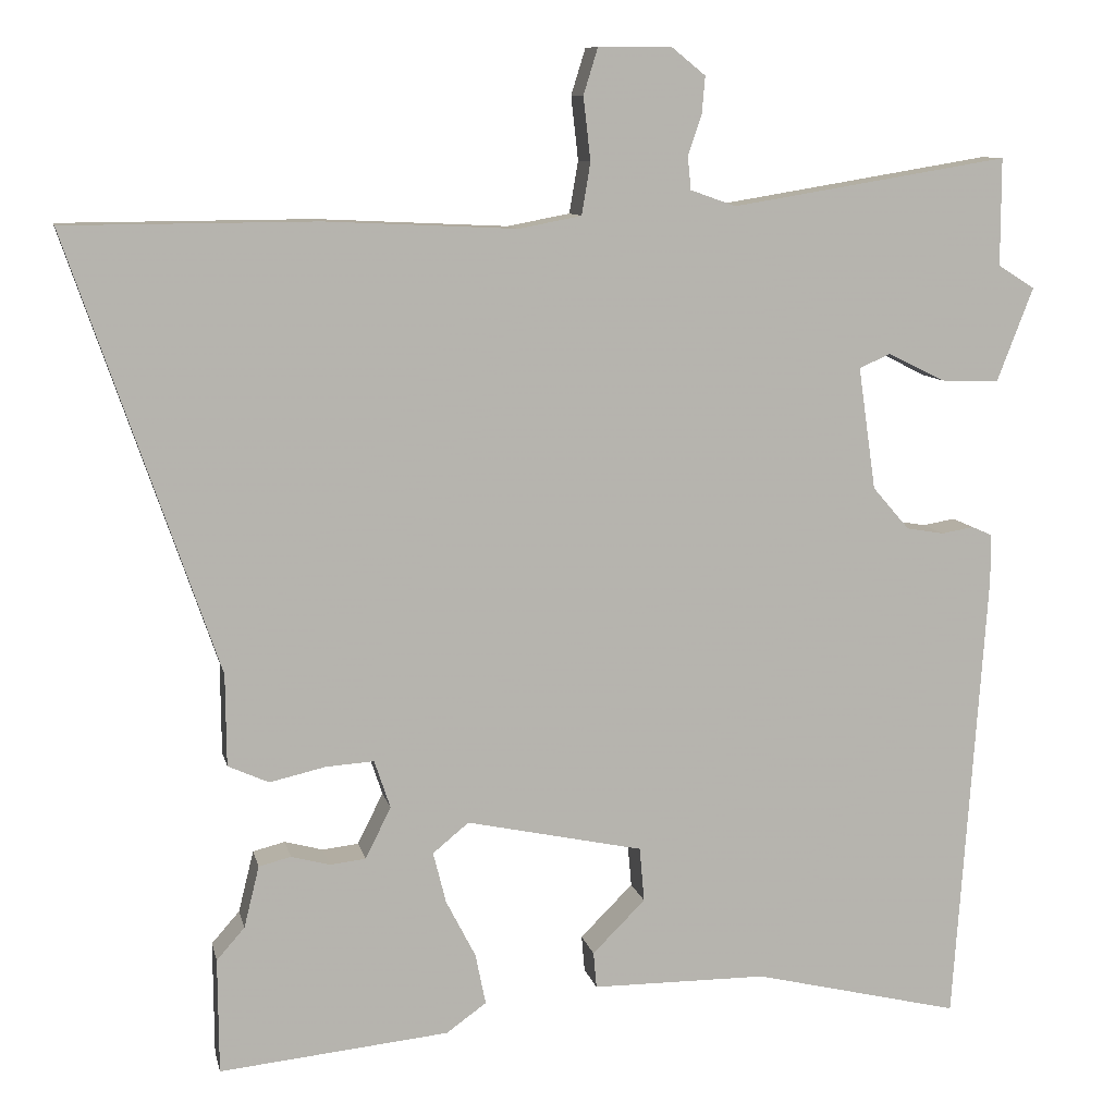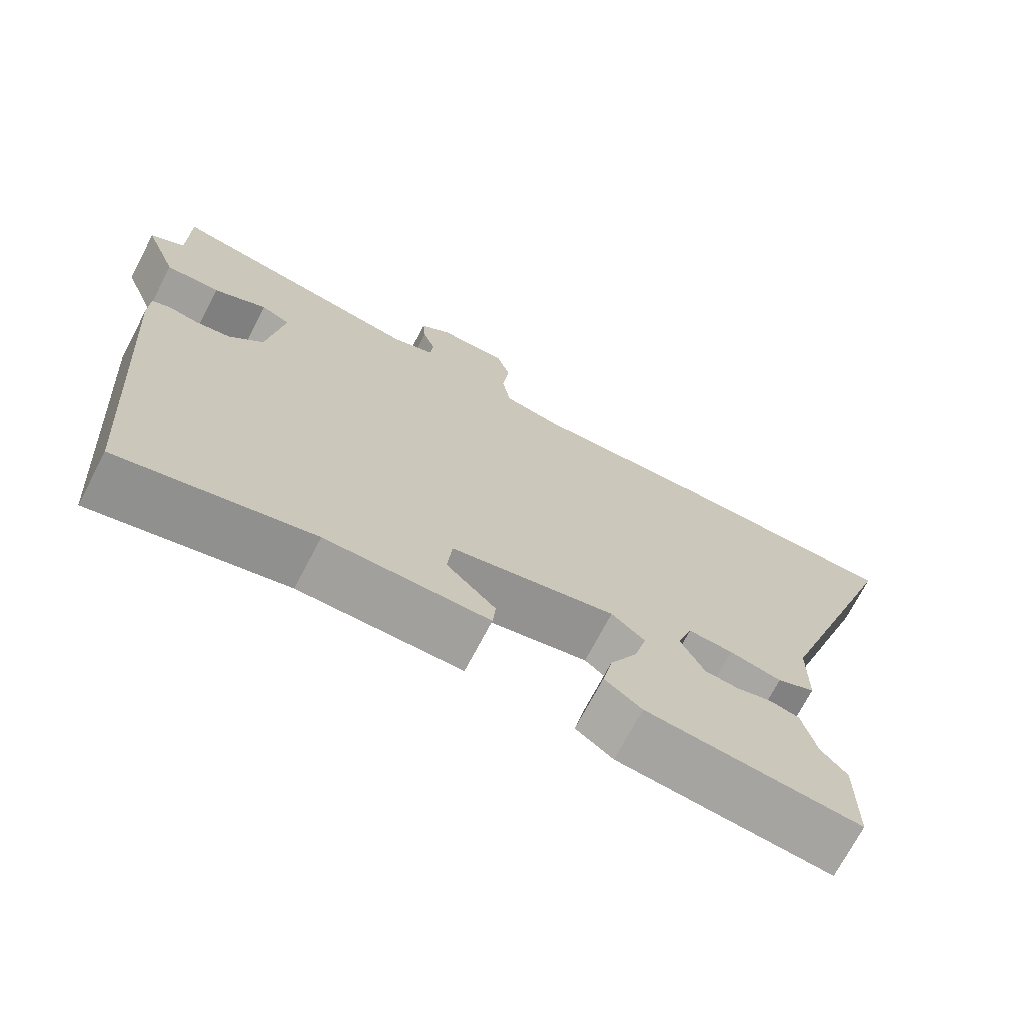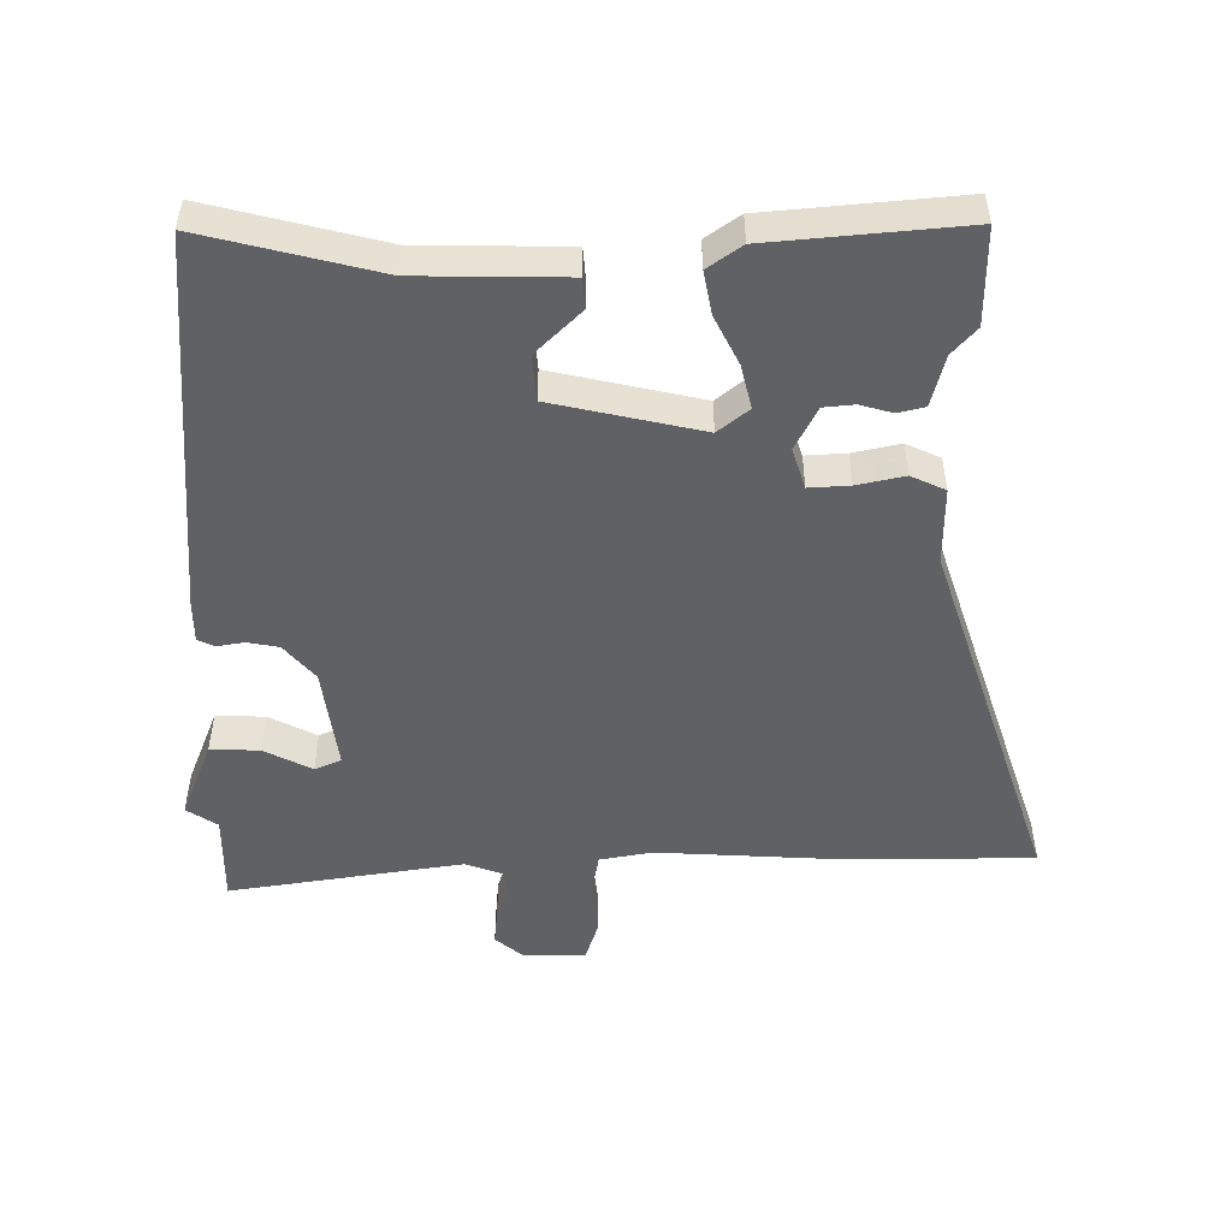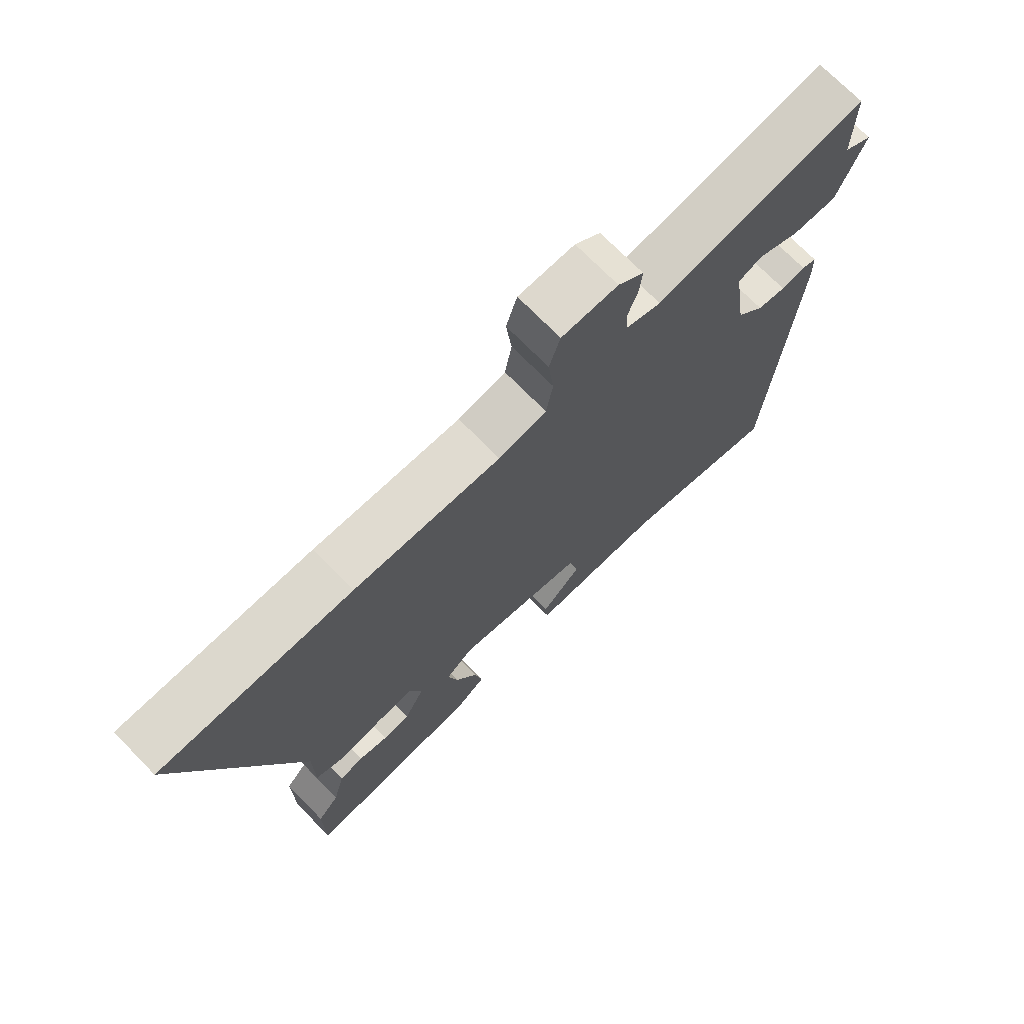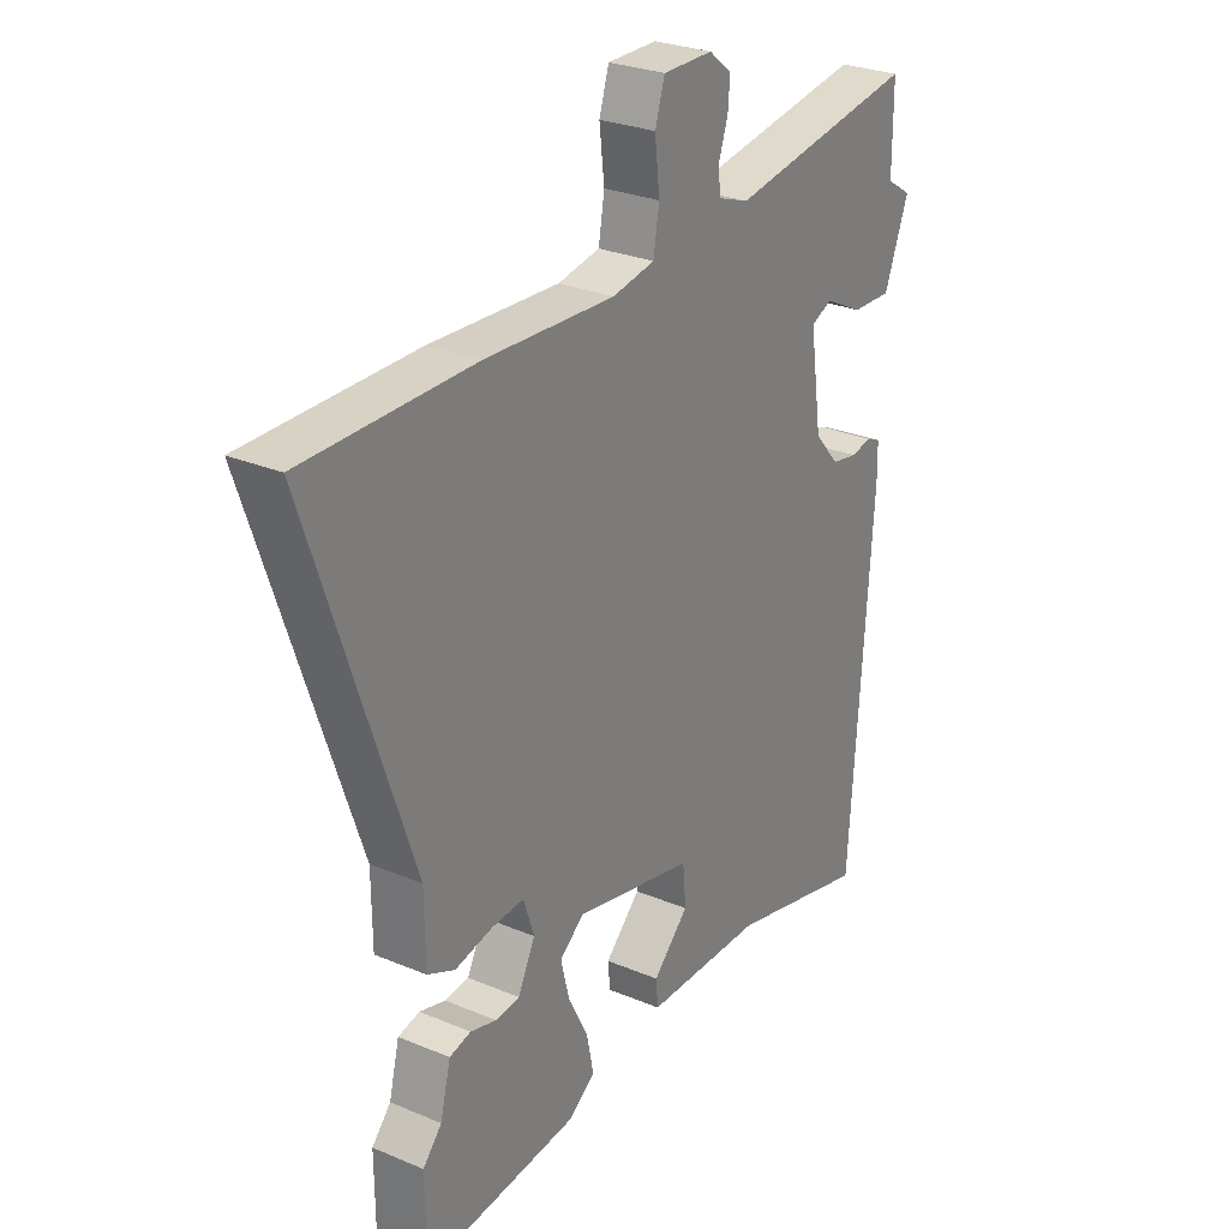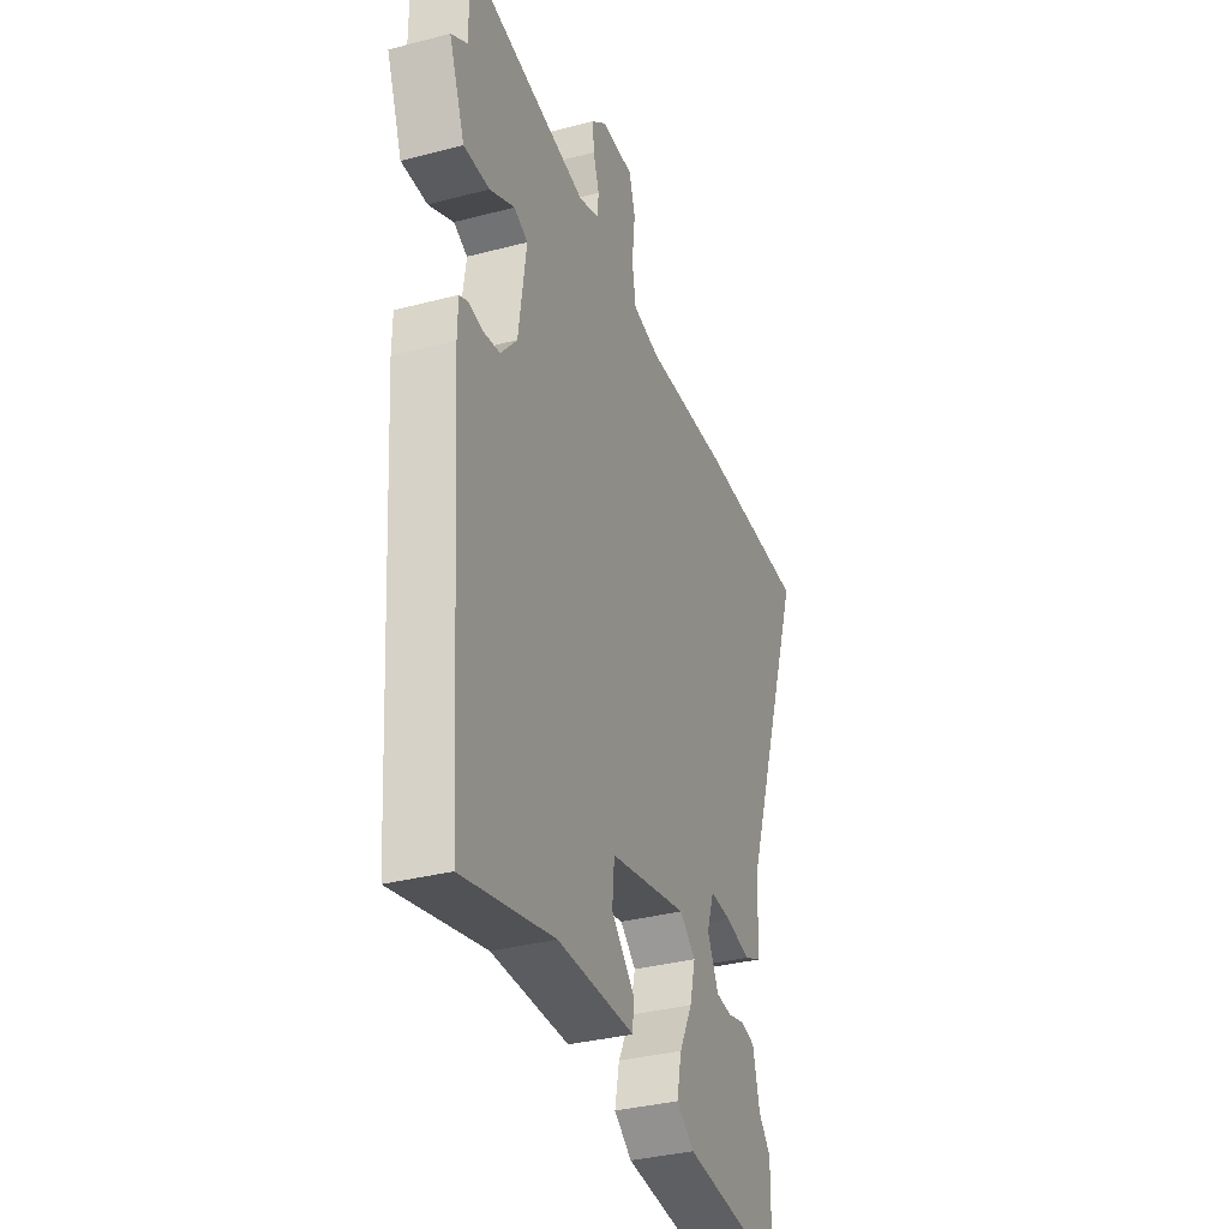
<metadata>
{"format":"obj","ext":"obj","renderer":"f3d","projection":"perspective","resolution":1024,"background":"white","views":[{"elev":9.6,"azim":-12.0,"up":"+Z"},{"elev":-71.7,"azim":152.3,"up":"+Z"},{"elev":-50.4,"azim":179.7,"up":"+Y"},{"elev":72.3,"azim":-44.4,"up":"+Z"},{"elev":27.4,"azim":-57.0,"up":"+Z"},{"elev":-34.2,"azim":109.5,"up":"+Z"}]}
</metadata>
<code>
v 0.459 0.07 -0.537
v 0.2 0.07 -0.475
v -0.019 0.07 -0.474
v -0.023 0.07 -0.429
v 0.043 0.07 -0.363
v 0.037 0.07 -0.295
v -0.184 0.07 -0.248
v -0.229 0.07 -0.285
v -0.213 0.07 -0.349
v -0.176 0.07 -0.421
v -0.163 0.07 -0.485
v -0.213 0.07 -0.521
v -0.5 0.07 -0.55
v -0.501 0.07 -0.406
v -0.466 0.07 -0.366
v -0.447 0.07 -0.289
v -0.407 0.07 -0.279
v -0.359 0.07 -0.292
v -0.314 0.07 -0.287
v -0.282 0.07 -0.223
v -0.302 0.07 -0.163
v -0.362 0.07 -0.167
v -0.432 0.07 -0.183
v -0.483 0.07 -0.16
v -0.484 0.07 -0.045
v -0.671 0.07 0.499
v -0.357 0.07 0.501
v -0.118 0.07 0.49
v -0.04 0.07 0.505
v -0.029 0.07 0.57
v -0.038 0.07 0.649
v -0.02 0.07 0.707
v 0.072 0.07 0.707
v 0.114 0.07 0.673
v 0.11 0.07 0.626
v 0.093 0.07 0.576
v 0.097 0.07 0.535
v 0.154 0.07 0.515
v 0.5 0.07 0.572
v 0.5 0.07 0.438
v 0.546 0.07 0.409
v 0.501 0.07 0.292
v 0.428 0.07 0.294
v 0.357 0.07 0.329
v 0.318 0.07 0.312
v 0.34 0.07 0.159
v 0.386 0.07 0.106
v 0.433 0.07 0.098
v 0.473 0.07 0.105
v 0.498 0.07 0.094
v 0.499 0.07 0.035
v 0.459 0 -0.537
v 0.2 0 -0.475
v -0.019 0 -0.474
v -0.023 0 -0.429
v 0.043 0 -0.363
v 0.037 0 -0.295
v -0.184 0 -0.248
v -0.229 0 -0.285
v -0.213 0 -0.349
v -0.176 0 -0.421
v -0.163 0 -0.485
v -0.213 0 -0.521
v -0.5 0 -0.55
v -0.501 0 -0.406
v -0.466 0 -0.366
v -0.447 0 -0.289
v -0.407 0 -0.279
v -0.359 0 -0.292
v -0.314 0 -0.287
v -0.282 0 -0.223
v -0.302 0 -0.163
v -0.362 0 -0.167
v -0.432 0 -0.183
v -0.483 0 -0.16
v -0.484 0 -0.045
v -0.671 0 0.499
v -0.357 0 0.501
v -0.118 0 0.49
v -0.04 0 0.505
v -0.029 0 0.57
v -0.038 0 0.649
v -0.02 0 0.707
v 0.072 0 0.707
v 0.114 0 0.673
v 0.11 0 0.626
v 0.093 0 0.576
v 0.097 0 0.535
v 0.154 0 0.515
v 0.5 0 0.572
v 0.5 0 0.438
v 0.546 0 0.409
v 0.501 0 0.292
v 0.428 0 0.294
v 0.357 0 0.329
v 0.318 0 0.312
v 0.34 0 0.159
v 0.386 0 0.106
v 0.433 0 0.098
v 0.473 0 0.105
v 0.498 0 0.094
v 0.499 0 0.035
f 51 1 2
f 50 51 2
f 49 50 2
f 48 49 2
f 47 48 2 3
f 46 47 3
f 42 43 44
f 41 42 44
f 40 41 44
f 40 44 45
f 39 40 45
f 38 39 45
f 37 38 45 46
f 34 35 36
f 33 34 36
f 32 33 36
f 31 32 36
f 30 31 36
f 29 30 36 37
f 25 26 27 28
f 25 28 29
f 24 25 29
f 23 24 29
f 22 23 29
f 29 37 46
f 22 29 46
f 21 22 46
f 15 16 17 18
f 15 18 19
f 14 15 19
f 13 14 19
f 12 13 19
f 11 12 19
f 10 11 19
f 9 10 19
f 8 9 19 20
f 3 4 5
f 46 3 5
f 46 5 6
f 21 46 6 7
f 7 8 20 21
f 53 52 102
f 53 102 101
f 53 101 100
f 53 100 99
f 54 53 99 98
f 54 98 97
f 95 94 93
f 95 93 92
f 95 92 91
f 96 95 91
f 96 91 90
f 96 90 89
f 97 96 89 88
f 87 86 85
f 87 85 84
f 87 84 83
f 87 83 82
f 87 82 81
f 88 87 81 80
f 79 78 77 76
f 80 79 76
f 80 76 75
f 80 75 74
f 80 74 73
f 97 88 80
f 97 80 73
f 97 73 72
f 69 68 67 66
f 70 69 66
f 70 66 65
f 70 65 64
f 70 64 63
f 70 63 62
f 70 62 61
f 70 61 60
f 71 70 60 59
f 56 55 54
f 56 54 97
f 57 56 97
f 58 57 97 72
f 72 71 59 58
f 1 52 53 2
f 2 53 54 3
f 3 54 55 4
f 4 55 56 5
f 5 56 57 6
f 6 57 58 7
f 7 58 59 8
f 8 59 60 9
f 9 60 61 10
f 10 61 62 11
f 11 62 63 12
f 12 63 64 13
f 13 64 65 14
f 14 65 66 15
f 15 66 67 16
f 16 67 68 17
f 17 68 69 18
f 18 69 70 19
f 19 70 71 20
f 20 71 72 21
f 21 72 73 22
f 22 73 74 23
f 23 74 75 24
f 24 75 76 25
f 25 76 77 26
f 26 77 78 27
f 27 78 79 28
f 28 79 80 29
f 29 80 81 30
f 30 81 82 31
f 31 82 83 32
f 32 83 84 33
f 33 84 85 34
f 34 85 86 35
f 35 86 87 36
f 36 87 88 37
f 37 88 89 38
f 38 89 90 39
f 39 90 91 40
f 40 91 92 41
f 41 92 93 42
f 42 93 94 43
f 43 94 95 44
f 44 95 96 45
f 45 96 97 46
f 46 97 98 47
f 47 98 99 48
f 48 99 100 49
f 49 100 101 50
f 50 101 102 51
f 51 102 52 1

</code>
